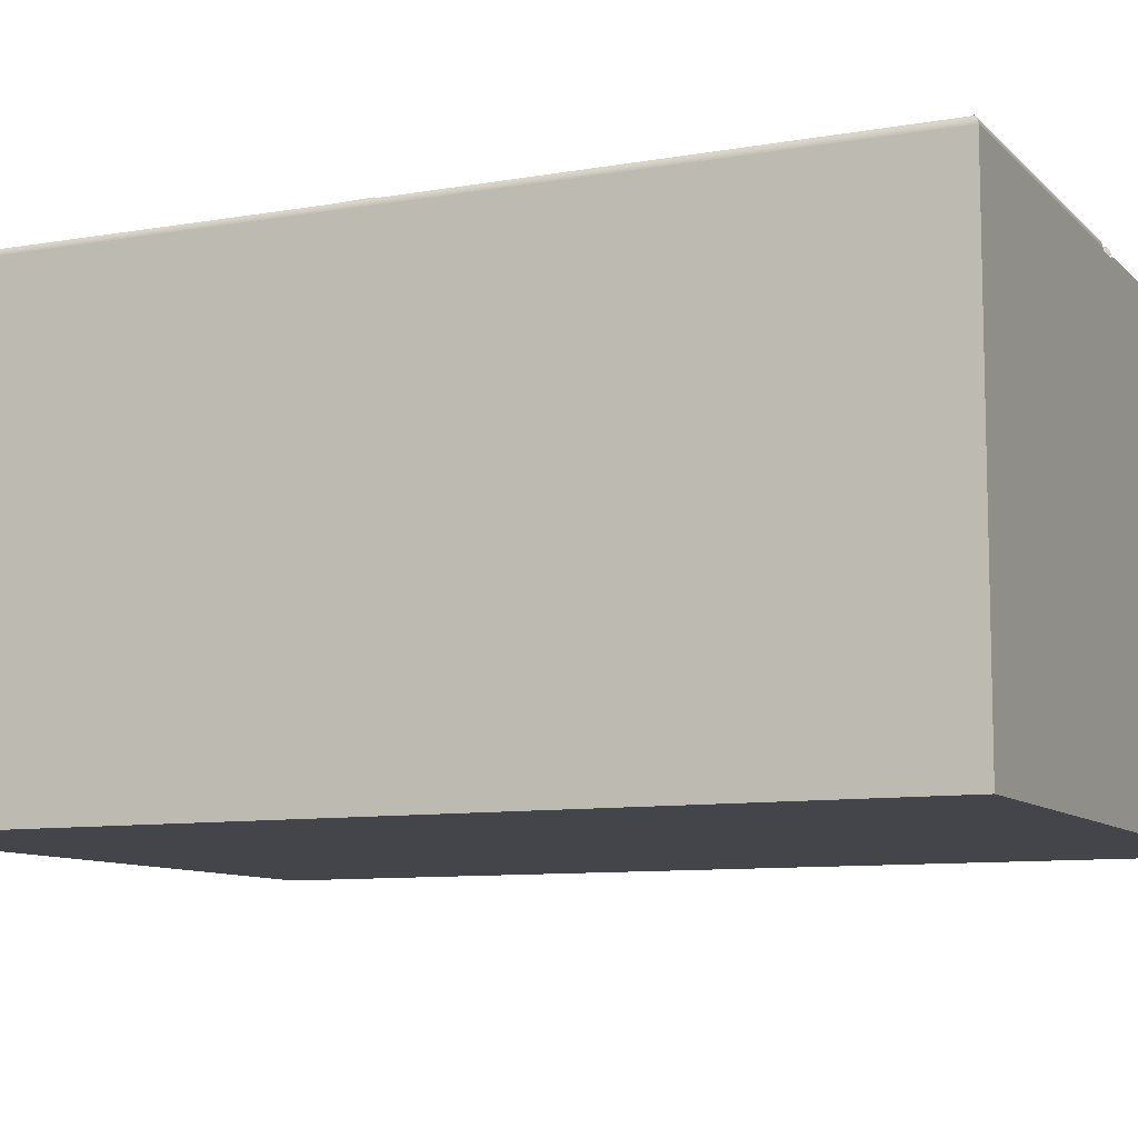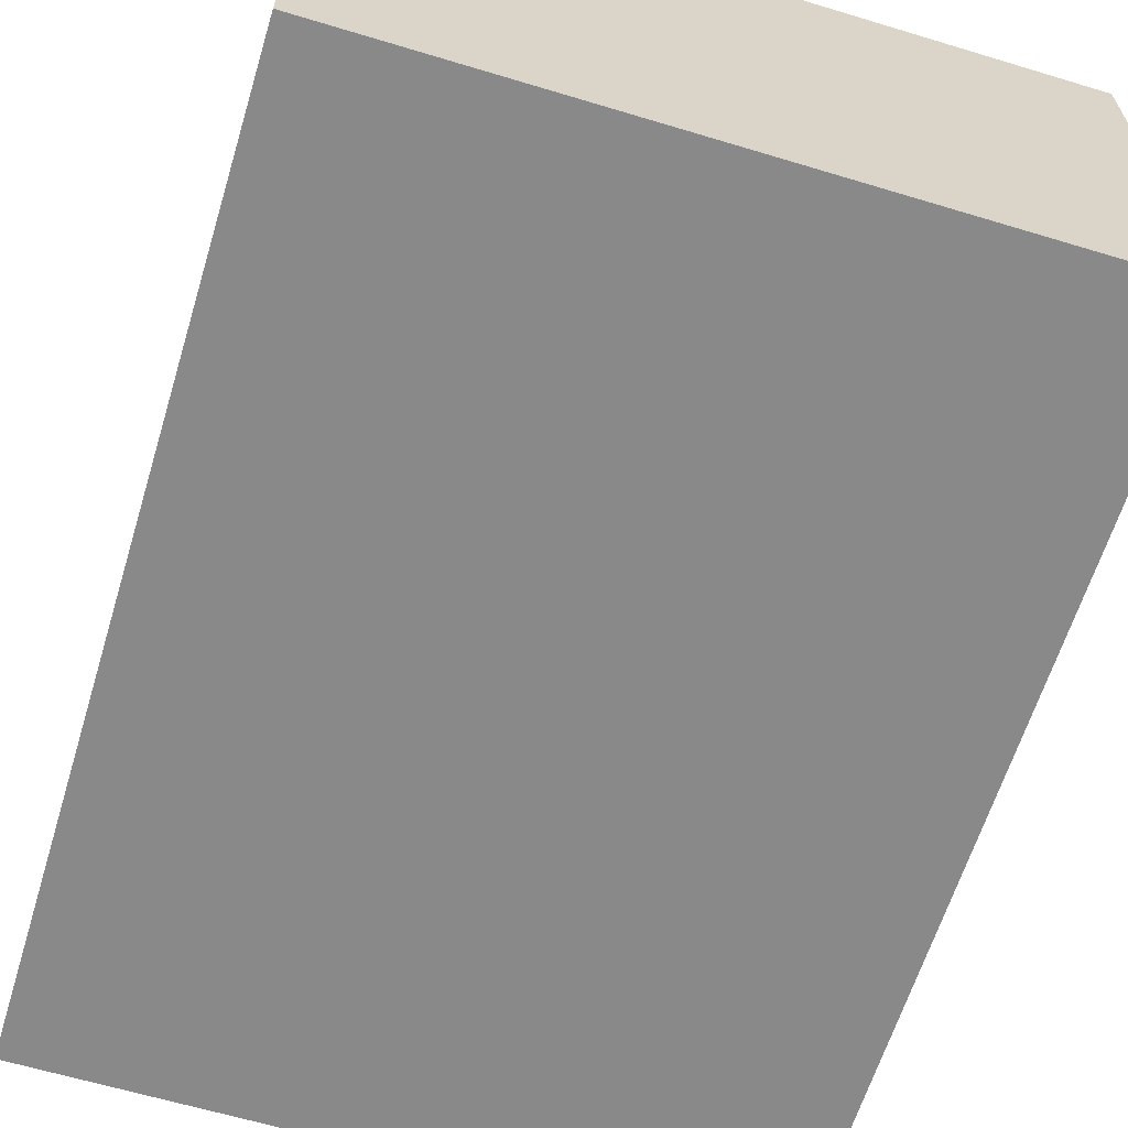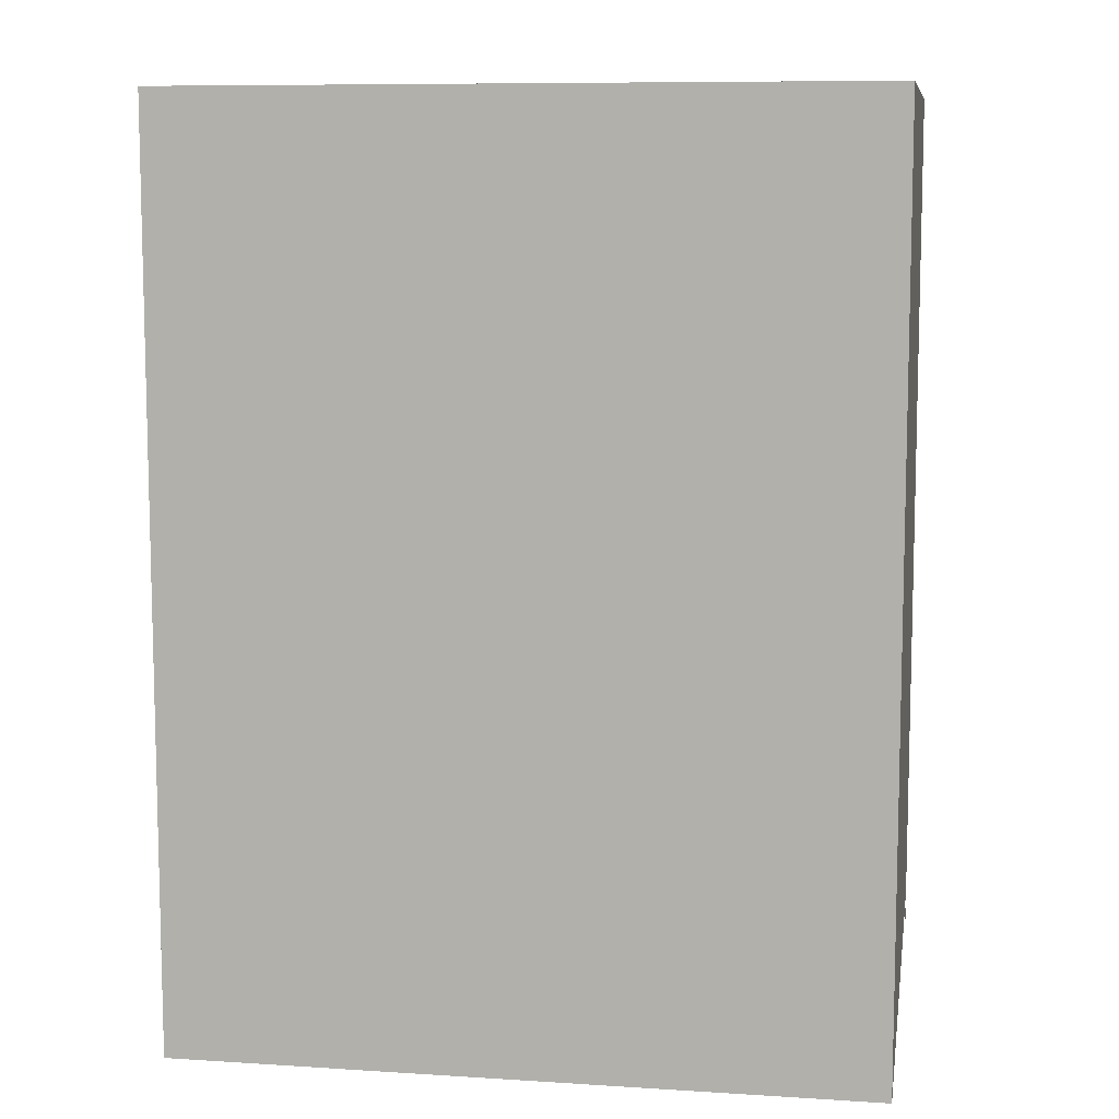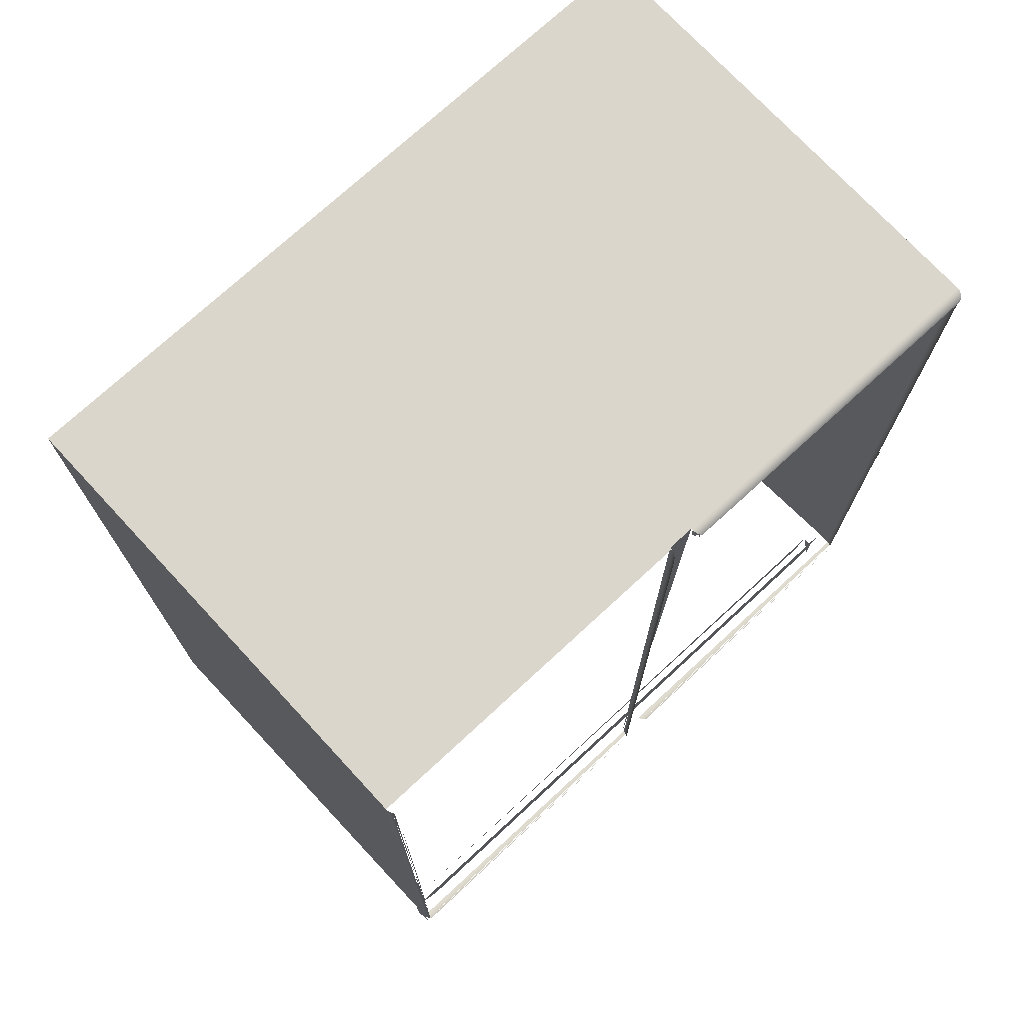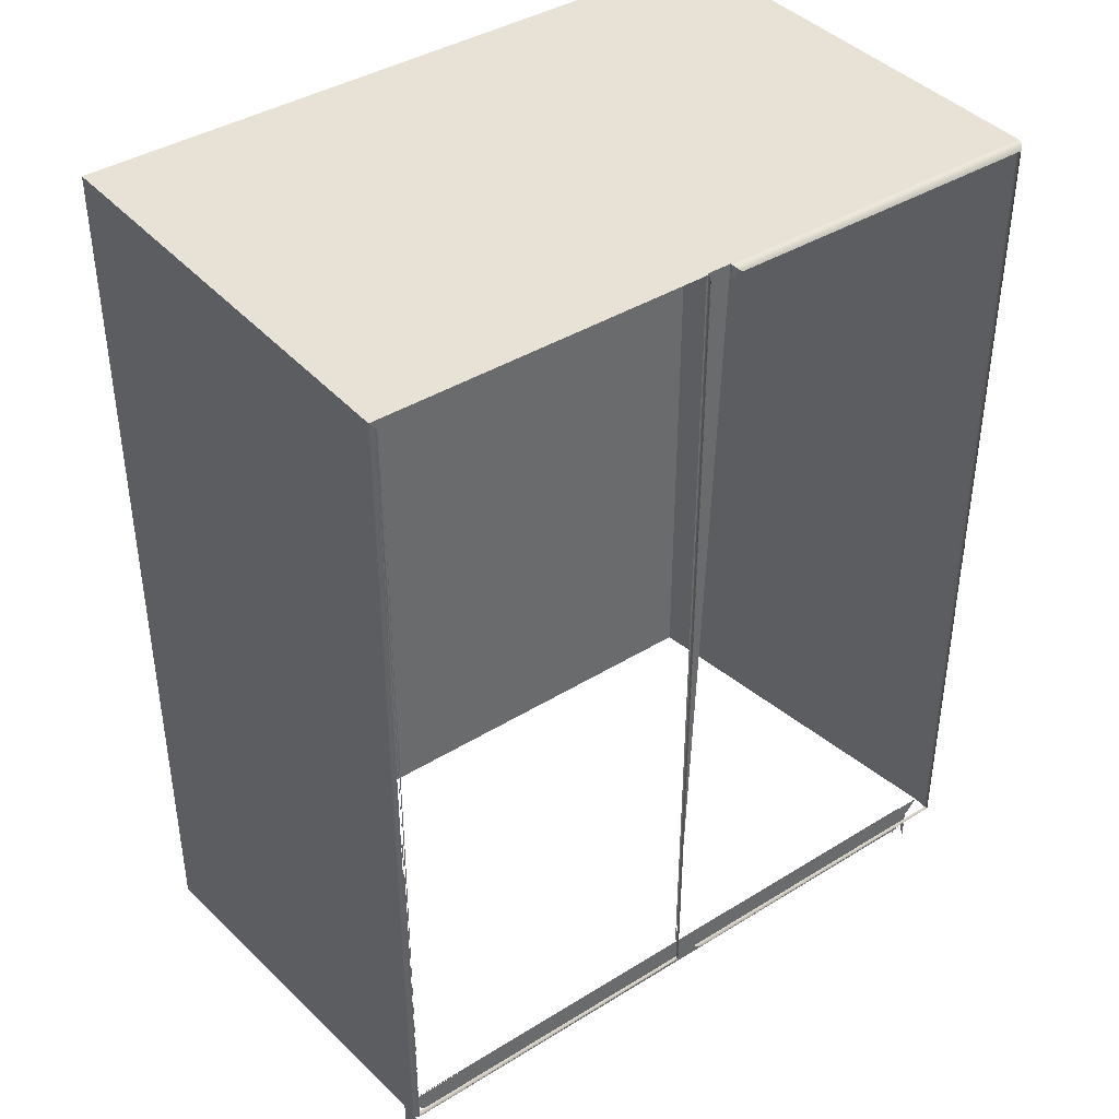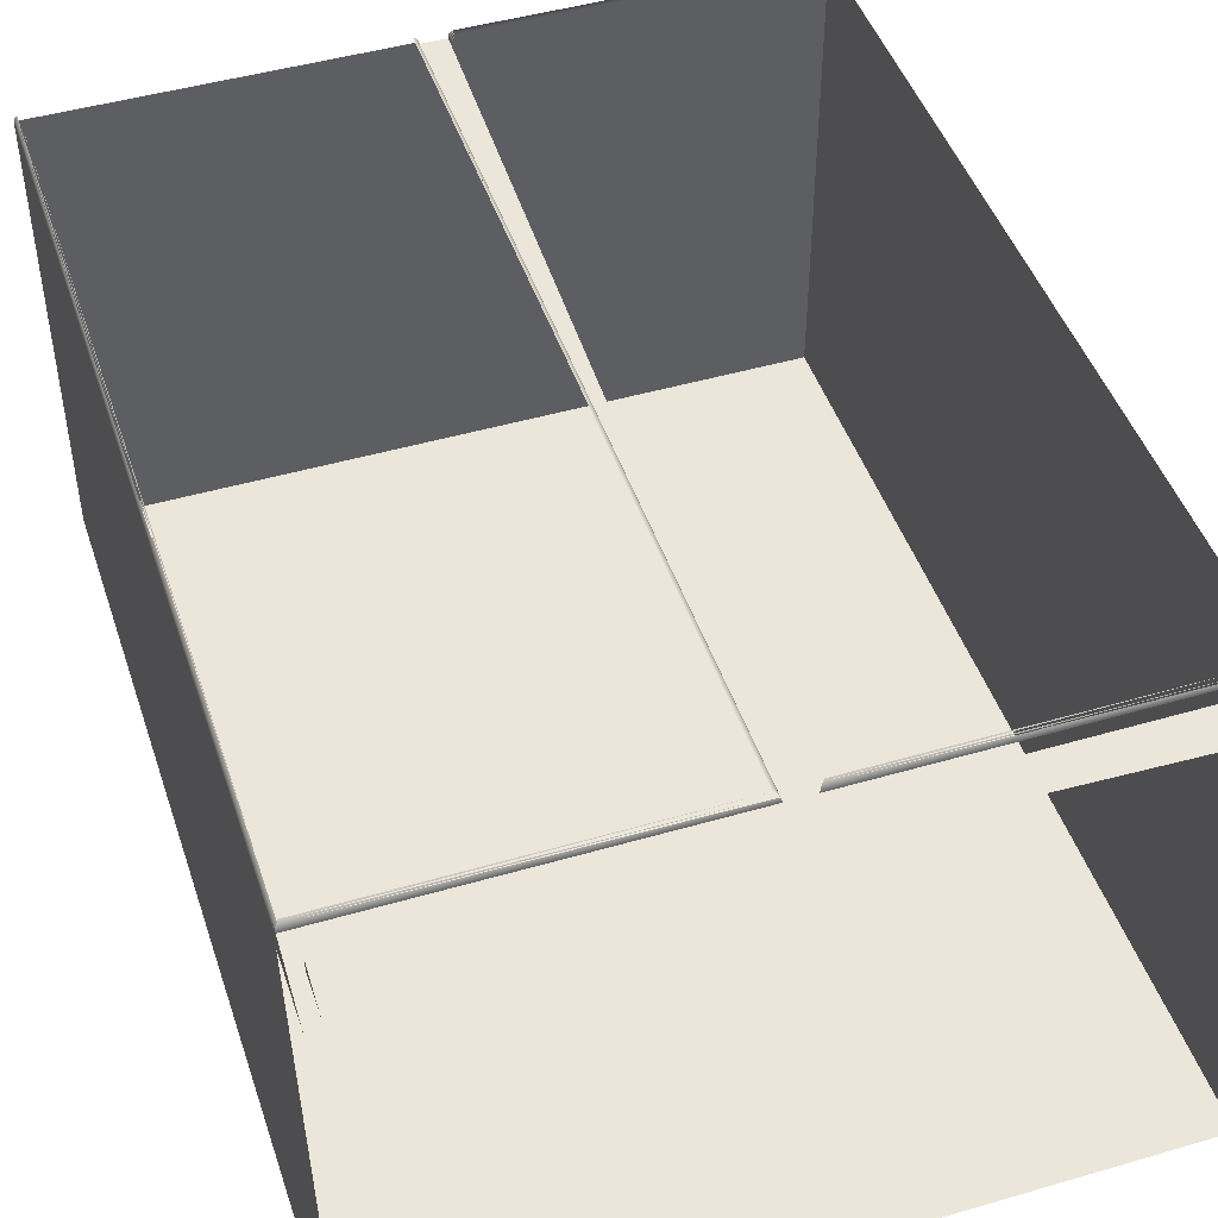
<metadata>
{"format":"obj","ext":"obj","renderer":"f3d","projection":"perspective","resolution":1024,"background":"white","views":[{"elev":-9.3,"azim":114.5,"up":"+Z"},{"elev":-63.0,"azim":163.0,"up":"+Z"},{"elev":8.9,"azim":-170.4,"up":"+Y"},{"elev":73.6,"azim":-42.8,"up":"+Y"},{"elev":40.2,"azim":-37.2,"up":"+Y"},{"elev":46.7,"azim":-18.3,"up":"+Z"}]}
</metadata>
<code>
v -0.02644 0.7561 0.3589
v -0.02385 0.7586 0.3584
v -0.02385 0.7534 0.3584
v -0.019 -0.6144 0.3562
v -0.019 0.7635 0.3562
v -0.5514 -0.6165 0.3547
v -0.5514 0.7656 0.3547
v -0.01685 -0.6165 0.3547
v -0.01685 0.7656 0.3547
v -0.01685 0.7534 0.3547
v -0.5533 -0.6185 0.3528
v -0.5533 0.7676 0.3528
v -0.01493 -0.6185 0.3528
v -0.01493 0.7676 0.3528
v -0.5514 0.01968 0.3547
v -0.01493 0.7534 0.3528
v -0.01328 -0.6201 0.3508
v -0.555 0.7692 0.3508
v -0.5533 -0.04306 0.3528
v -0.01328 0.7534 0.3508
v -0.555 -0.6201 0.3508
v -0.01328 0.7692 0.3508
v -0.5533 0.01968 0.3528
v -0.555 -0.04306 0.3508
v -0.01193 -0.6215 0.3485
v -0.01193 0.7534 0.3485
v -0.5563 0.7706 0.3485
v -0.555 0.01968 0.3508
v -0.5563 -0.6215 0.3485
v -0.5563 -0.04306 0.3485
v -0.01193 0.7706 0.3485
v -0.5563 0.01968 0.3485
v -0.01091 -0.6225 0.346
v -0.01091 0.7534 0.346
v -0.5573 0.7716 0.346
v -0.5573 -0.6225 0.346
v -0.5573 -0.04306 0.346
v -0.5573 0.01968 0.346
v -0.01091 0.7716 0.346
v -0.01024 -0.6231 0.3435
v -0.01024 0.7534 0.3435
v -0.558 0.7723 0.3435
v -0.558 -0.6231 0.3435
v -0.558 -0.04306 0.3435
v -0.558 0.01968 0.3435
v -0.01024 0.7723 0.3435
v -0.009979 -0.6234 0.3413
v -0.009979 0.7534 0.3413
v -0.5583 0.7725 0.3413
v -0.5583 -0.6234 0.3413
v -0.009979 0.7725 0.3413
v -0.009979 -0.6234 0.3382
v -0.009979 0.7725 0.3382
v -0.5583 0.7725 -0.3937
v -0.5583 -0.6234 0.3173
v 0.03184 -0.6234 0.3382
v 0.5801 -0.6234 0.3173
v -0.5583 -0.6234 0.3591
v 0.03184 -0.6234 0.3413
v 0.03184 0.7725 0.3382
v 0.5282 -0.6754 0.3173
v -0.5583 -0.7332 -0.3937
v -0.5583 -0.7332 0.3173
v 0.5801 0.7725 -0.3937
v 0.5282 -0.6812 0.3173
v -0.5063 -0.6754 0.3173
v 0.5801 -0.7332 -0.3937
v 0.5801 -0.6234 0.3413
v 0.03184 0.7534 0.3413
v 0.5801 0.7725 0.3413
v 0.5282 -0.6812 0.3003
v 0.0321 -0.6231 0.3435
v 0.5801 -0.6234 0.3591
v 0.03184 0.7725 0.3413
v 0.5282 -0.6754 0.3003
v 0.5799 -0.6231 0.3435
v 0.0321 0.7534 0.3435
v 0.5799 0.7723 0.3435
v 0.5565 -0.647 0.3003
v -0.5347 -0.647 0.3003
v 0.03277 -0.6225 0.346
v 0.5799 -0.04306 0.3435
v 0.0321 0.7723 0.3435
v 0.5799 0.01968 0.3435
v -0.5347 -0.7096 0.3003
v 0.5792 -0.6225 0.346
v 0.03277 0.7534 0.346
v 0.5792 0.7716 0.346
v -0.5347 -0.647 0.3173
v 0.5565 -0.7096 0.3173
v 0.03379 -0.6215 0.3485
v 0.5792 -0.04306 0.346
v 0.5792 0.01968 0.346
v 0.03277 0.7716 0.346
v 0.5565 -0.647 0.3173
v 0.5782 -0.6215 0.3485
v 0.03379 0.7534 0.3485
v 0.5782 0.7706 0.3485
v 0.03514 -0.6201 0.3508
v 0.5782 -0.04306 0.3485
v 0.5782 0.01968 0.3485
v 0.03379 0.7706 0.3485
v 0.5768 -0.6201 0.3508
v 0.03514 0.7534 0.3508
v 0.5768 0.7692 0.3508
v 0.03679 -0.6185 0.3528
v 0.5768 -0.04306 0.3508
v 0.5768 0.01968 0.3508
v 0.03514 0.7692 0.3508
v 0.03679 0.7534 0.3528
v 0.5752 0.7676 0.3528
v 0.5733 -0.6165 0.3547
v 0.5752 0.01968 0.3528
v 0.03679 0.7676 0.3528
v 0.03871 -0.6165 0.3547
v 0.03871 0.7656 0.3547
v 0.5733 0.7656 0.3547
v 0.5711 0.7635 0.3562
f 2 1 3
f 5 4 9
f 8 10 4
f 6 11 8
f 9 4 10
f 10 8 9
f 9 8 14
f 13 16 8
f 7 11 15
f 19 11 12
f 14 8 16
f 16 13 20
f 21 17 11
f 17 20 13
f 12 18 23
f 19 24 11
f 14 16 20
f 21 11 24
f 20 17 26
f 22 14 20
f 23 28 19
f 29 25 21
f 25 26 17
f 24 30 21
f 22 20 26
f 18 27 28
f 28 32 24
f 25 29 33
f 29 21 30
f 26 25 34
f 32 30 24
f 31 22 26
f 27 32 28
f 36 33 29
f 33 34 25
f 30 37 29
f 31 26 34
f 32 38 30
f 27 35 32
f 33 36 40
f 36 29 37
f 34 33 41
f 38 37 30
f 39 31 34
f 35 38 32
f 43 40 36
f 40 41 33
f 37 44 36
f 39 34 41
f 38 45 37
f 35 42 38
f 40 43 47
f 43 36 44
f 41 40 48
f 45 44 37
f 46 39 41
f 42 45 38
f 50 47 43
f 47 48 40
f 44 49 43
f 46 41 48
f 45 49 44
f 42 49 45
f 50 43 49
f 51 46 48
f 50 54 49
f 55 54 50
f 55 62 54
f 59 68 72
f 76 72 68
f 68 70 76
f 74 69 77
f 70 74 78
f 72 76 81
f 82 76 70
f 83 74 77
f 83 78 74
f 78 84 70
f 86 81 76
f 76 82 86
f 84 82 70
f 83 77 87
f 78 83 88
f 78 88 84
f 81 86 91
f 92 86 82
f 84 93 82
f 94 83 87
f 94 88 83
f 88 93 84
f 96 91 86
f 86 92 96
f 93 92 82
f 94 87 97
f 88 94 98
f 88 98 93
f 91 96 99
f 100 96 92
f 93 101 92
f 102 94 97
f 102 98 94
f 98 101 93
f 96 100 103
f 101 100 92
f 98 102 105
f 98 105 101
f 99 103 106
f 107 103 100
f 101 108 100
f 109 102 104
f 109 105 102
f 105 108 101
f 108 107 100
f 105 109 111
f 105 111 108
f 108 113 107
f 114 109 110
f 114 111 109
f 115 106 112
f 111 114 117
f 116 117 114
f 117 116 118
f 3 1 2
f 9 4 5
f 4 10 8
f 8 11 6
f 10 4 9
f 9 8 10
f 14 8 9
f 8 16 13
f 15 11 7
f 12 11 19
f 16 8 14
f 20 13 16
f 11 17 21
f 13 20 17
f 23 18 12
f 11 24 19
f 20 16 14
f 24 11 21
f 26 17 20
f 20 14 22
f 19 28 23
f 21 25 29
f 17 26 25
f 21 30 24
f 26 20 22
f 28 27 18
f 24 32 28
f 33 29 25
f 30 21 29
f 34 25 26
f 24 30 32
f 26 22 31
f 28 32 27
f 29 33 36
f 25 34 33
f 29 37 30
f 34 26 31
f 30 38 32
f 32 35 27
f 40 36 33
f 37 29 36
f 41 33 34
f 30 37 38
f 34 31 39
f 32 38 35
f 36 40 43
f 33 41 40
f 36 44 37
f 41 34 39
f 37 45 38
f 38 42 35
f 47 43 40
f 44 36 43
f 48 40 41
f 37 44 45
f 41 39 46
f 38 45 42
f 43 47 50
f 40 48 47
f 43 49 44
f 48 41 46
f 44 49 45
f 45 49 42
f 52 50 47
f 47 50 52
f 49 43 50
f 53 47 48
f 48 47 53
f 48 46 51
f 54 51 49
f 50 52 55
f 55 52 50
f 47 56 52
f 52 56 47
f 47 53 52
f 52 53 47
f 53 48 51
f 51 48 53
f 51 54 53
f 55 52 57
f 57 52 55
f 56 47 59
f 59 47 56
f 56 57 52
f 52 57 56
f 60 52 53
f 53 54 60
f 57 61 55
f 59 57 56
f 56 57 59
f 64 60 54
f 61 57 65
f 55 61 66
f 67 54 62
f 57 59 68
f 68 59 57
f 70 60 64
f 54 67 64
f 72 68 59
f 64 57 68
f 69 60 74
f 74 60 69
f 60 70 74
f 64 68 70
f 67 57 64
f 68 72 76
f 76 70 68
f 77 69 74
f 78 74 70
f 75 79 71
f 81 76 72
f 70 76 82
f 77 74 83
f 74 78 83
f 70 84 78
f 79 75 80
f 76 81 86
f 86 82 76
f 70 82 84
f 87 77 83
f 88 83 78
f 84 88 78
f 89 79 80
f 80 79 89
f 85 89 80
f 91 86 81
f 82 86 92
f 82 93 84
f 87 83 94
f 83 88 94
f 84 93 88
f 79 89 95
f 95 89 79
f 90 79 95
f 86 91 96
f 96 92 86
f 82 92 93
f 97 87 94
f 98 94 88
f 93 98 88
f 99 96 91
f 92 96 100
f 92 101 93
f 97 94 102
f 94 98 102
f 93 101 98
f 103 100 96
f 92 100 101
f 105 102 98
f 101 105 98
f 106 103 99
f 100 103 107
f 100 108 101
f 104 102 109
f 102 105 109
f 101 108 105
f 100 107 108
f 111 109 105
f 108 111 105
f 107 113 108
f 110 109 114
f 109 111 114
f 112 106 115
f 117 114 111
f 114 117 116
f 118 116 117
f 49 51 54
f 49 54 50
f 53 54 51
f 50 54 55
f 55 58 50
f 53 52 60
f 60 54 53
f 54 62 55
f 63 58 55
f 54 60 64
f 64 60 70
f 68 57 64
f 73 57 68
f 74 70 60
f 70 68 64
f 64 57 67
f 50 58 55
f 55 61 57
f 55 58 63
f 65 57 61
f 66 61 55
f 62 54 67
f 64 67 54
f 68 57 73
f 71 79 75
f 80 75 79
f 80 89 85
f 95 79 90

</code>
